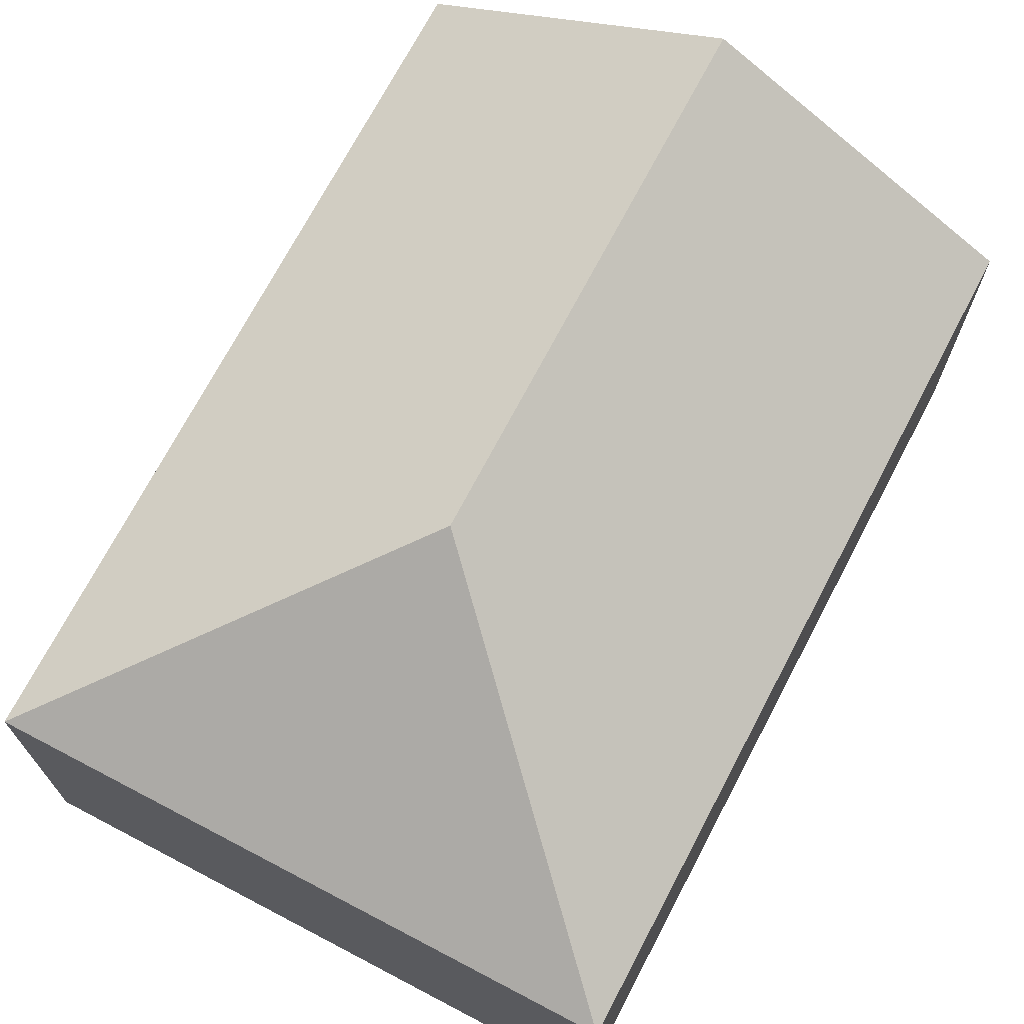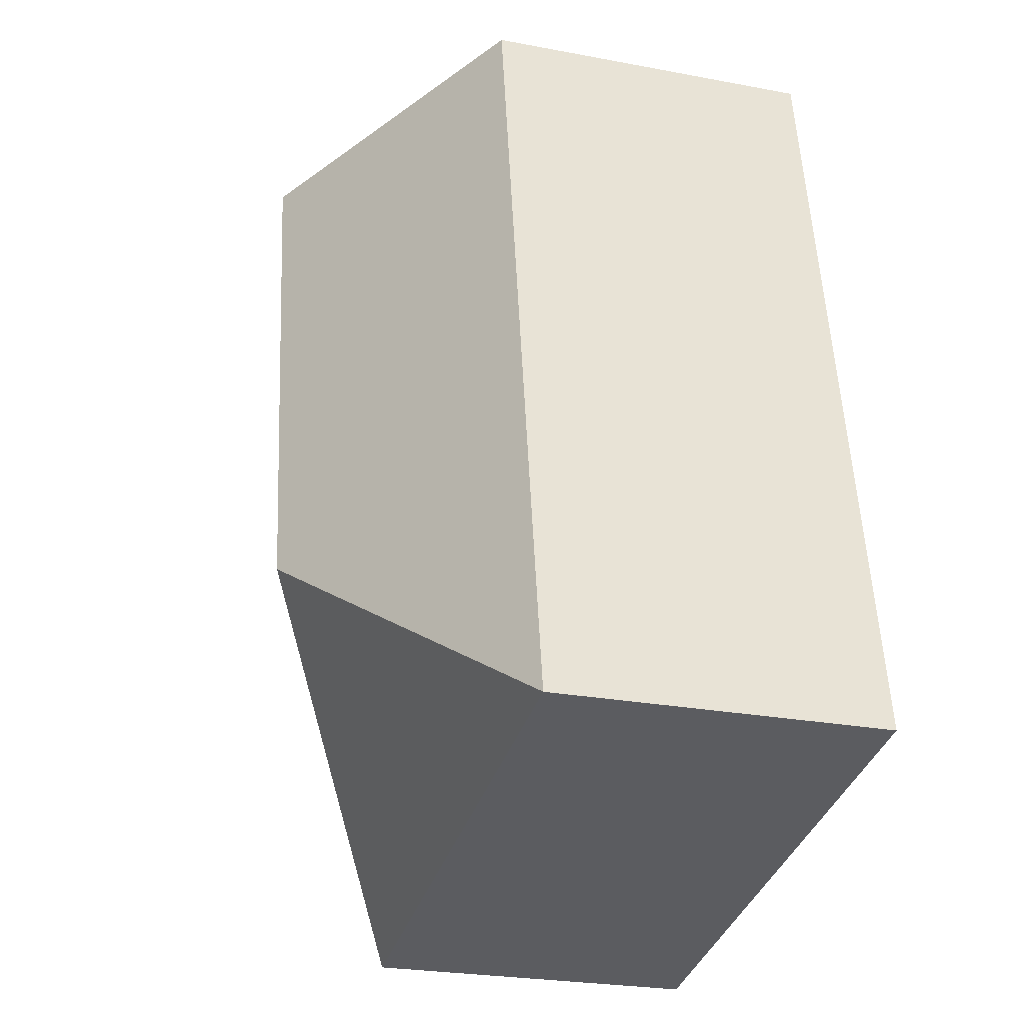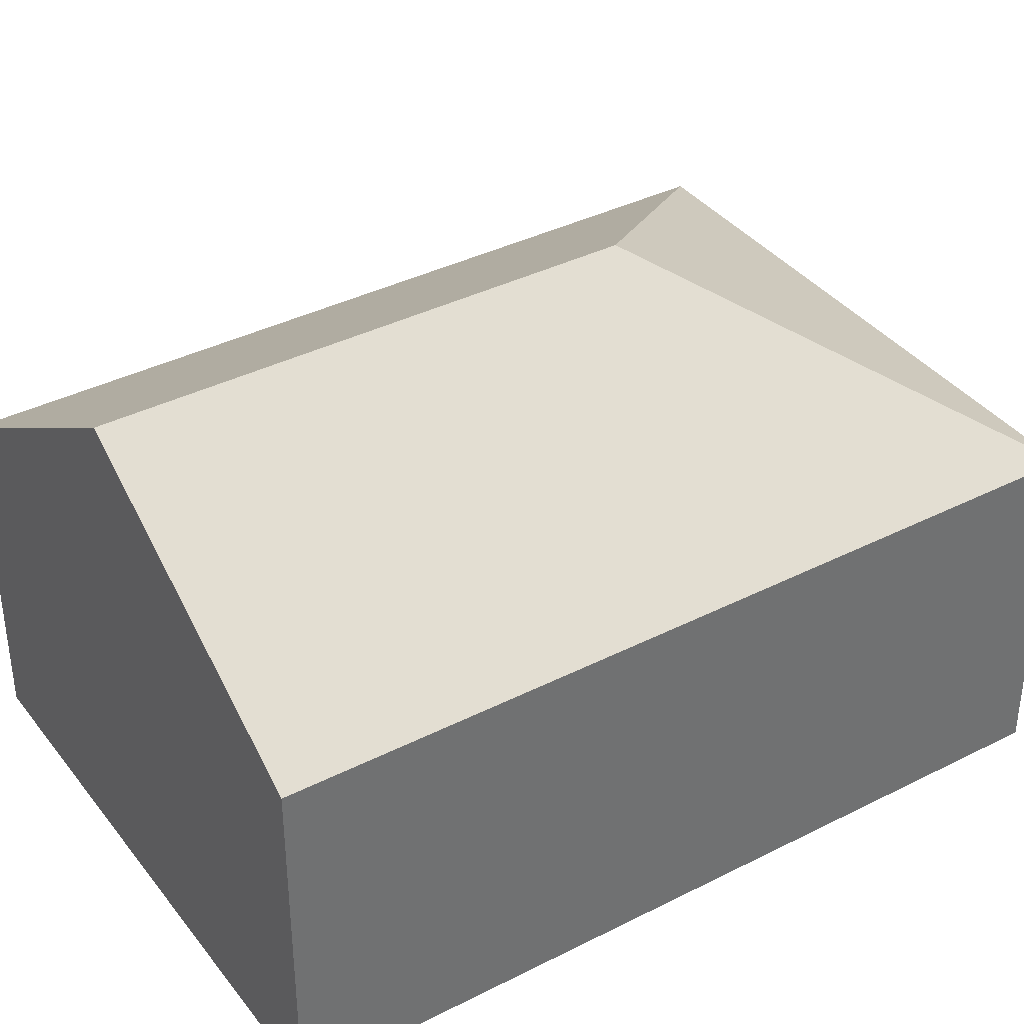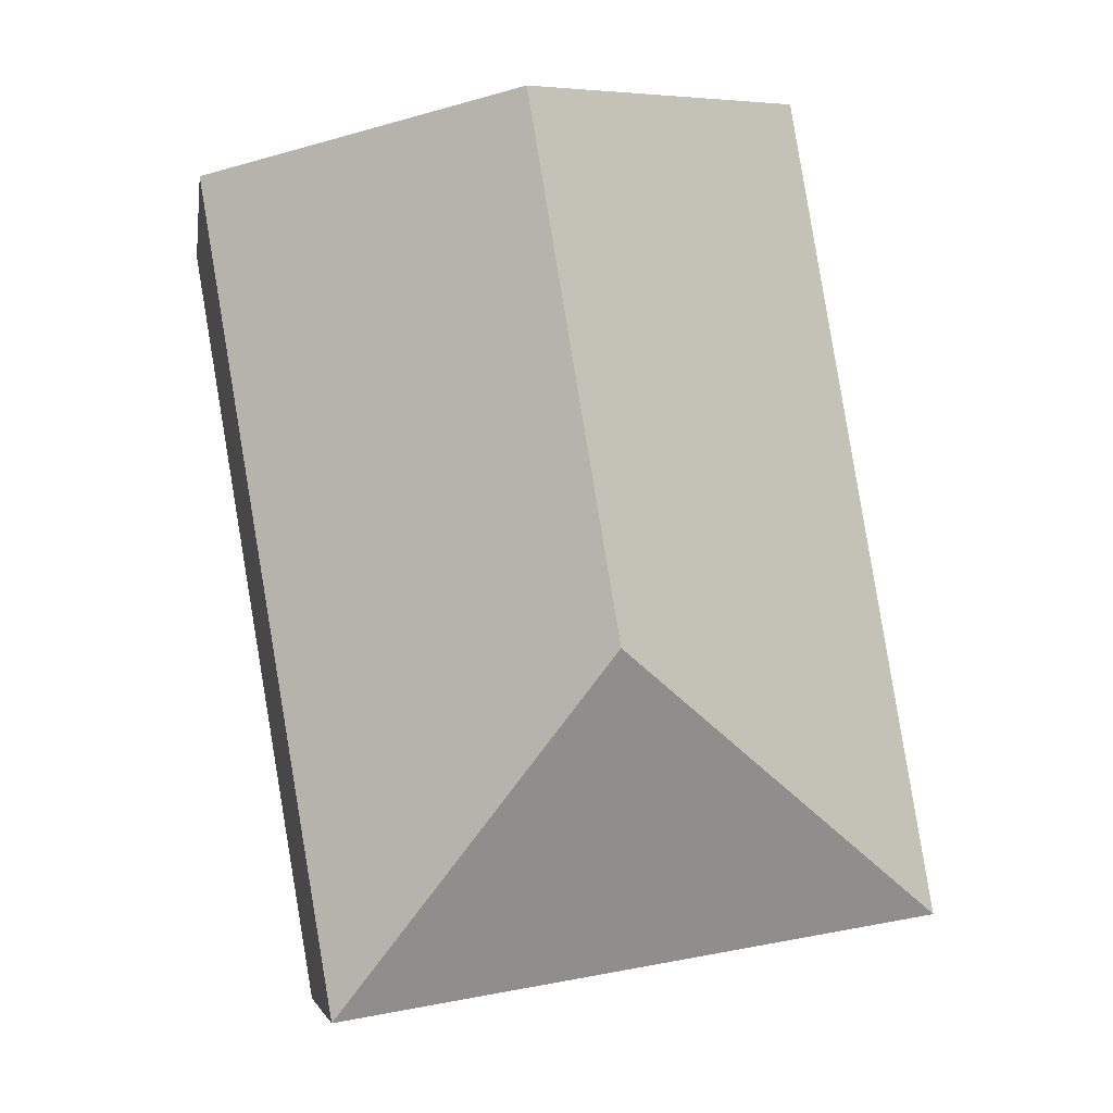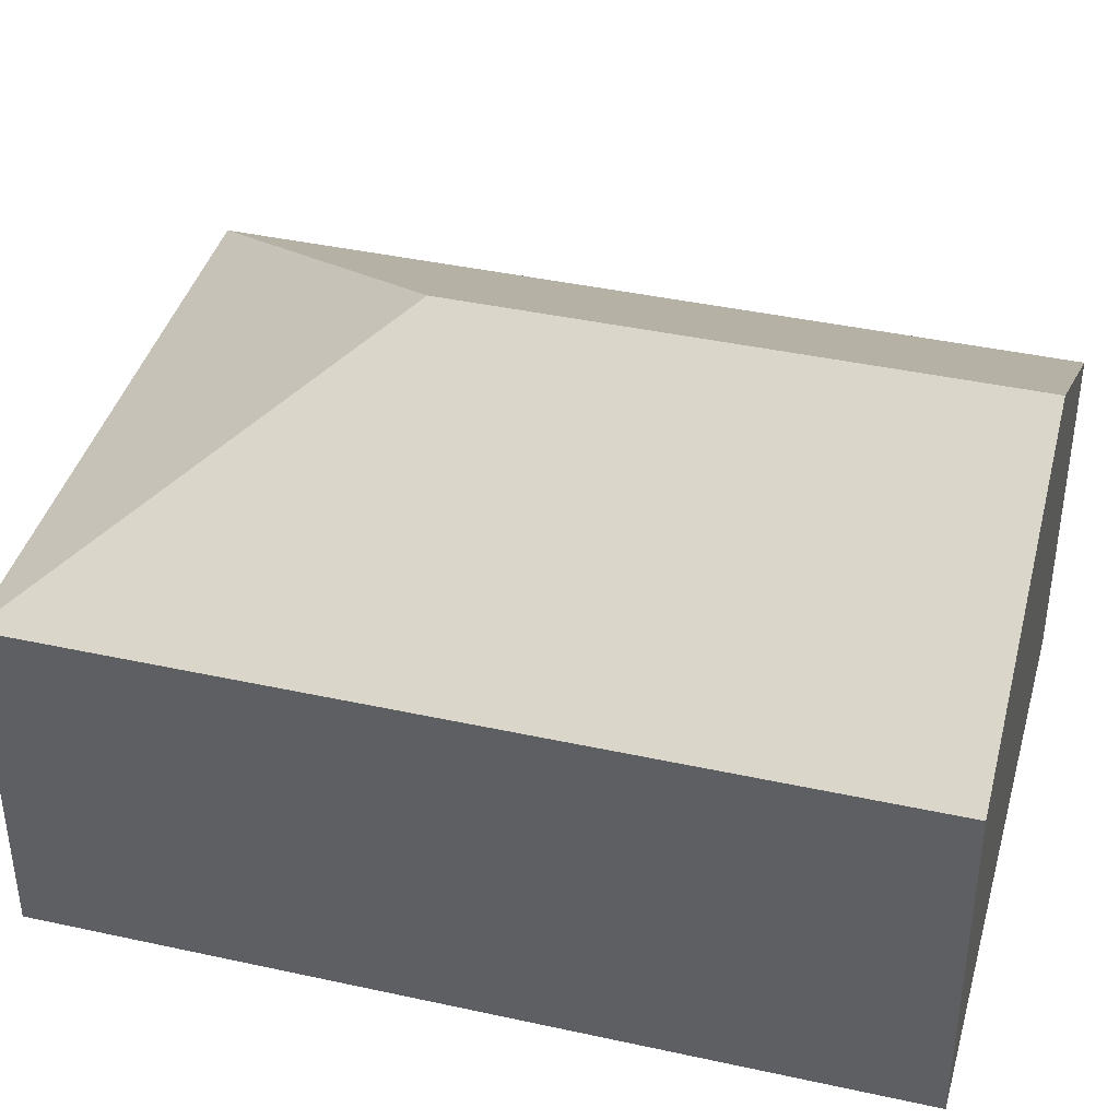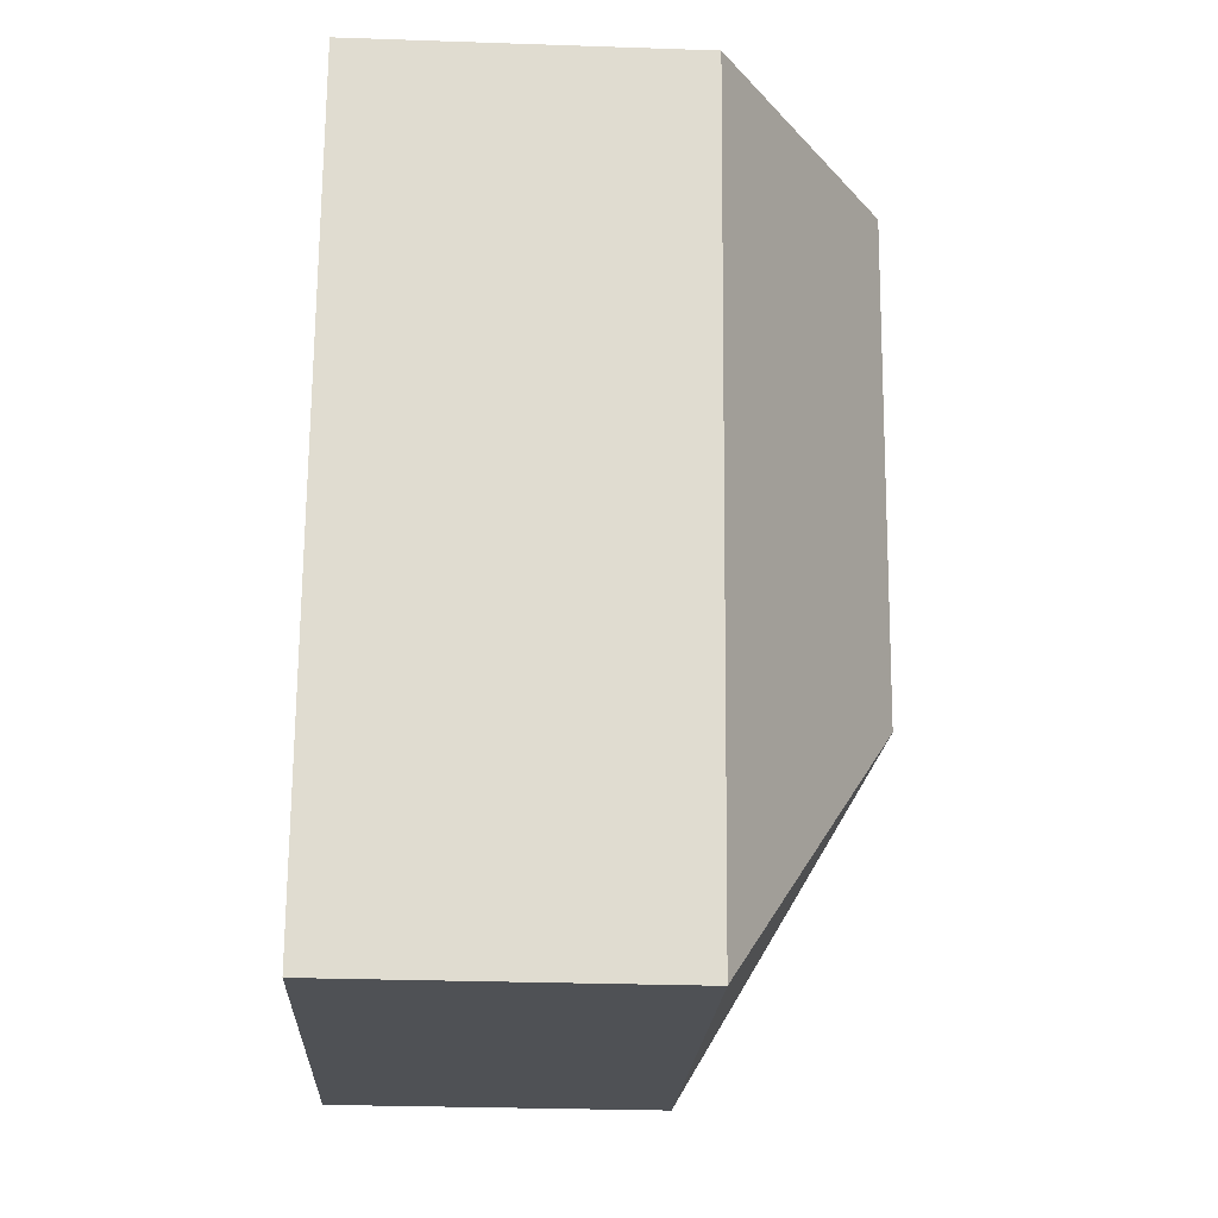
<metadata>
{"format":"obj","ext":"obj","renderer":"f3d","projection":"perspective","resolution":1024,"background":"white","views":[{"elev":71.4,"azim":-142.8,"up":"+Y"},{"elev":-26.0,"azim":-106.6,"up":"+Z"},{"elev":37.6,"azim":66.5,"up":"+Y"},{"elev":-6.3,"azim":171.2,"up":"+Z"},{"elev":40.4,"azim":-65.4,"up":"+Y"},{"elev":-29.2,"azim":87.1,"up":"+Z"}]}
</metadata>
<code>
v  5.463 2.558 5.368
v  2.591 3.919 1.848
v  3.243 3.919 5.74
v  4.439 2.558 -0.744
v  0 2.558 1.566e-16
v  1.023 2.558 6.112
v  1.023 -3.743e-16 6.112
v  3.243 -3.515e-16 5.74
v  5.463 -3.287e-16 5.368
v  4.439 4.556e-17 -0.744
v  0 0 0
g defaultobject
f 1 2 3
f 2 1 4
f 3 5 6
f 5 3 2
f 2 4 5
f 7 3 6
f 3 7 1
f 1 7 8
f 1 8 9
f 9 4 1
f 4 9 10
f 10 5 4
f 5 10 11
f 11 6 5
f 6 11 7
f 8 10 9
f 10 8 7
f 10 7 11

</code>
